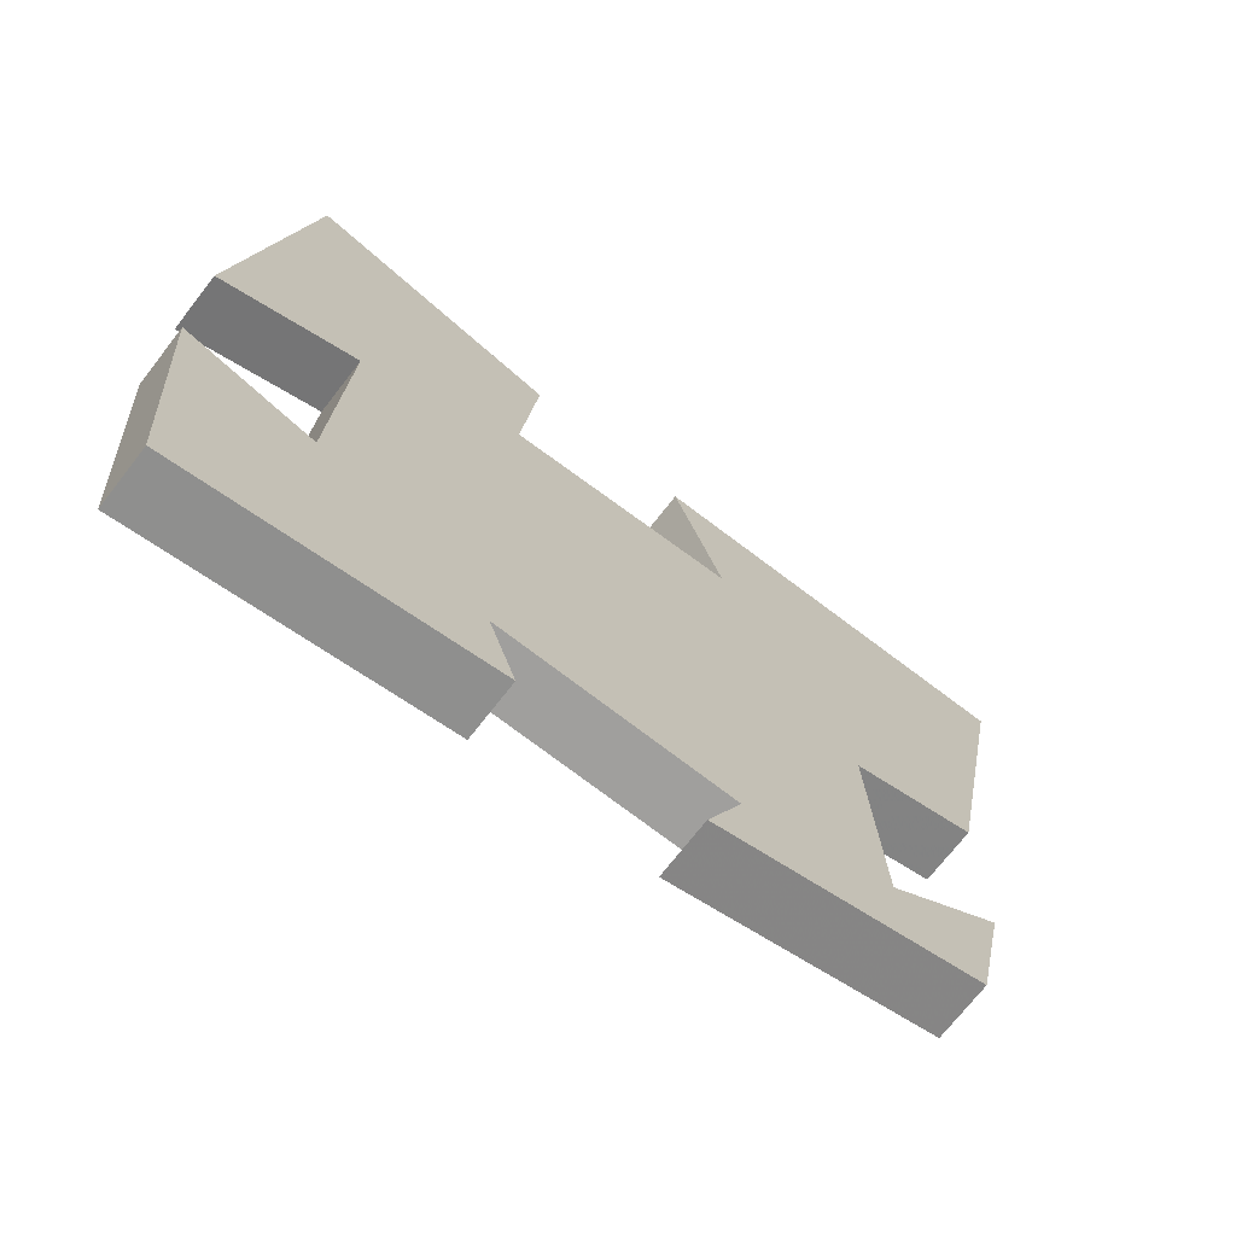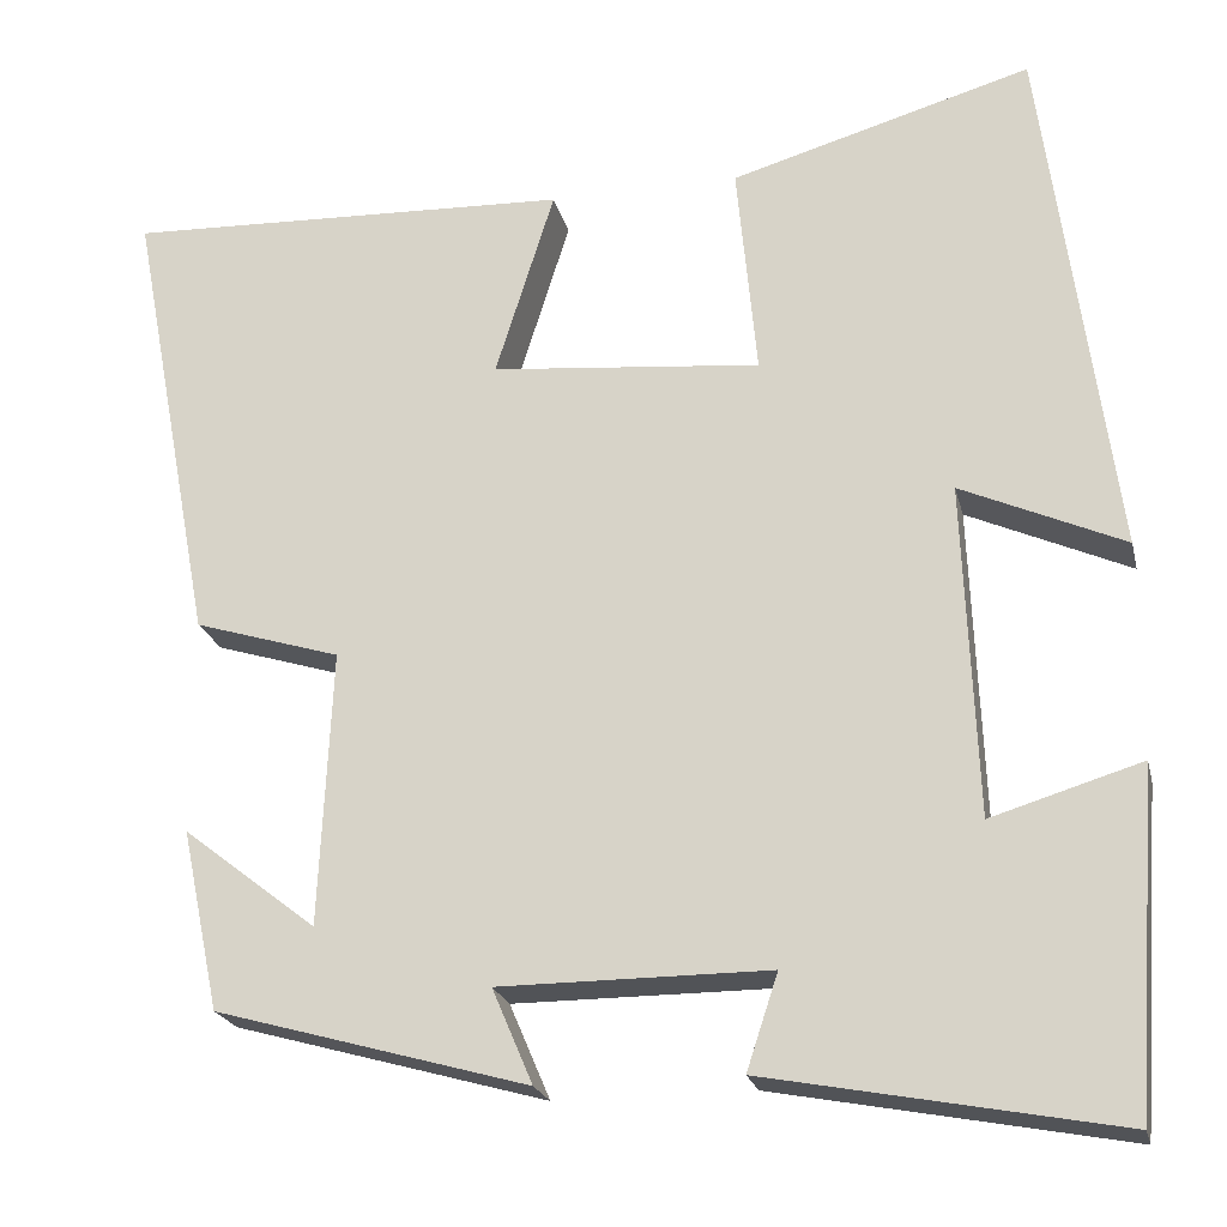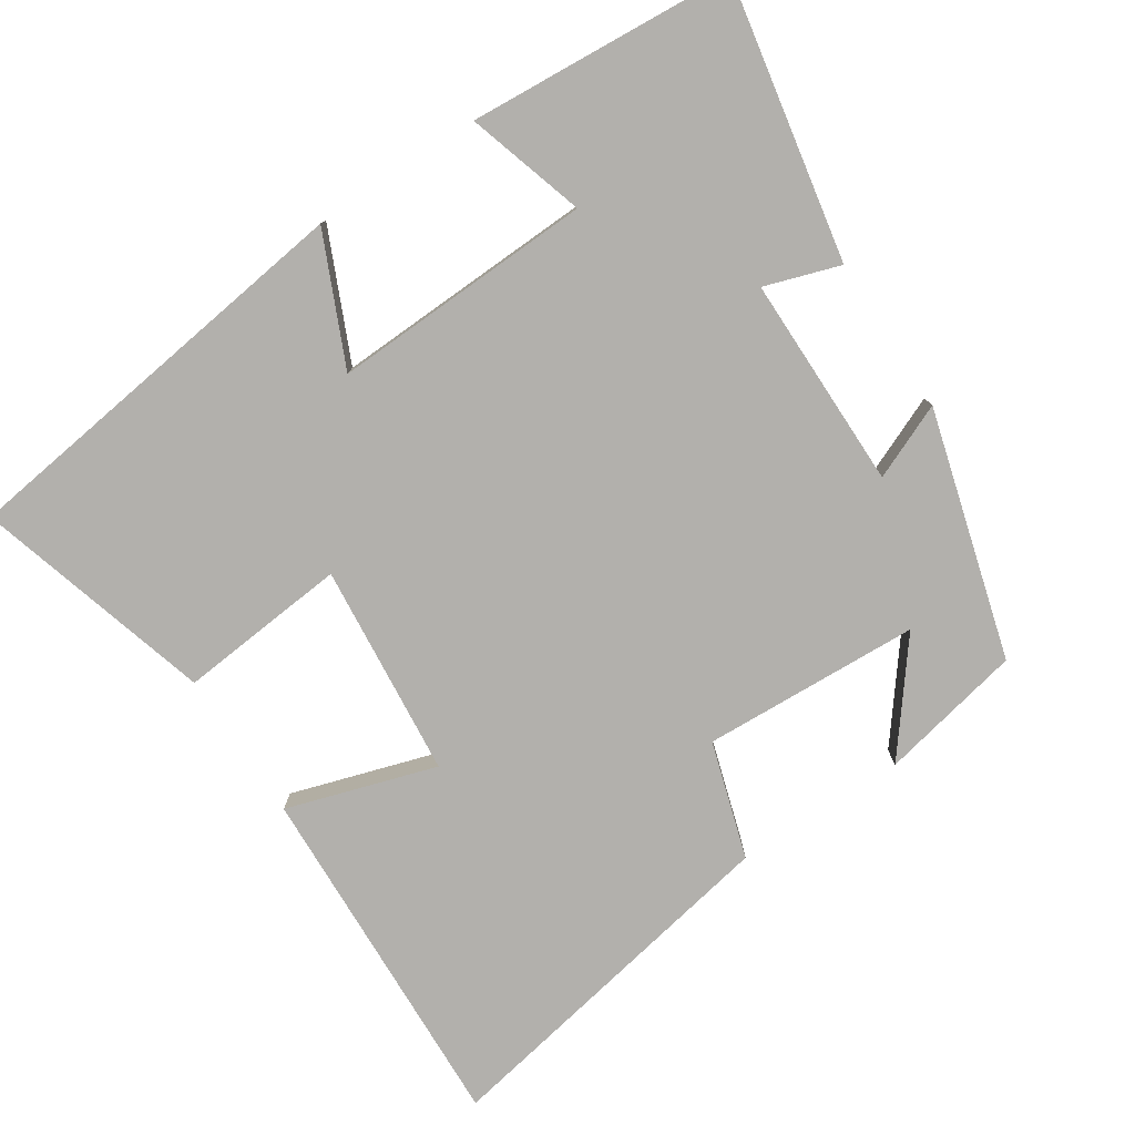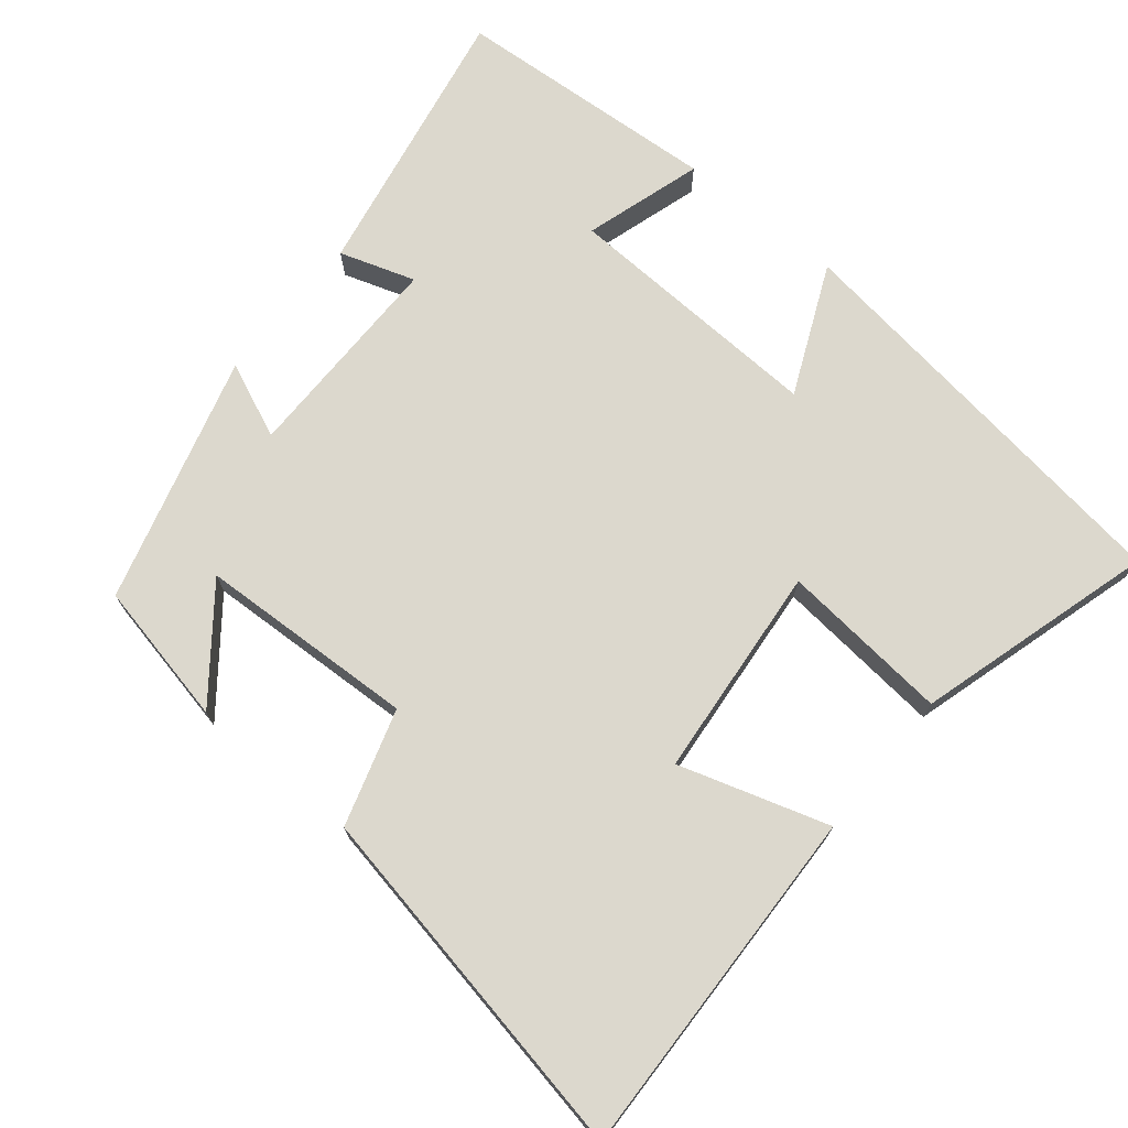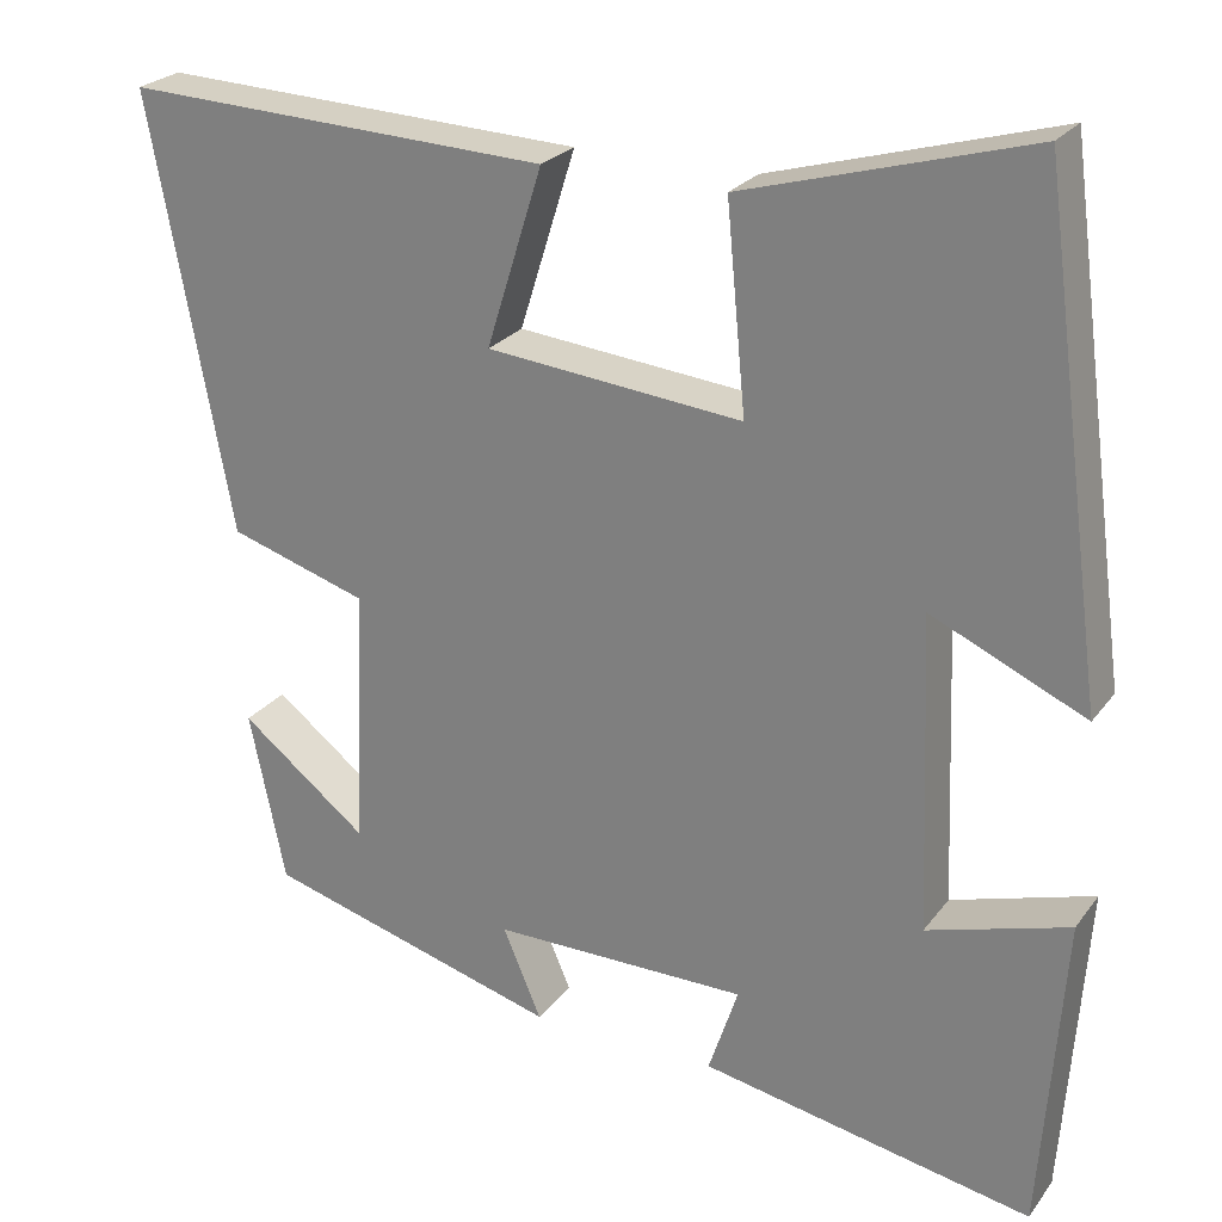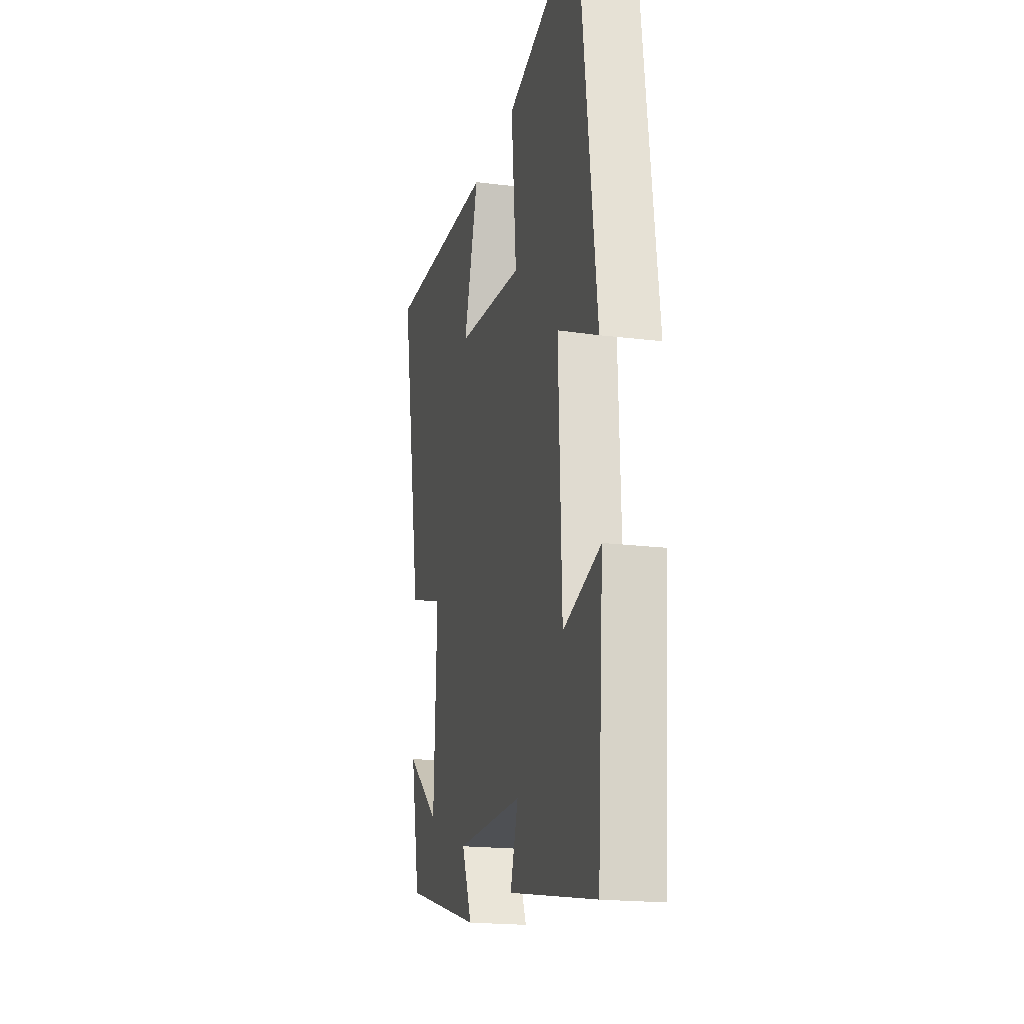
<metadata>
{"format":"obj","ext":"obj","renderer":"f3d","projection":"perspective","resolution":1024,"background":"white","views":[{"elev":-71.4,"azim":142.2,"up":"+Z"},{"elev":-21.9,"azim":13.1,"up":"+Z"},{"elev":-78.6,"azim":123.3,"up":"+Y"},{"elev":72.4,"azim":-50.5,"up":"+Y"},{"elev":24.8,"azim":27.8,"up":"+Z"},{"elev":-18.9,"azim":76.6,"up":"+Z"}]}
</metadata>
<code>
v -0.593 0.07 0.519
v -0.107 0.07 0.5
v -0.171 0.07 0.296
v 0.121 0.07 0.268
v 0.099 0.07 0.5
v 0.424 0.07 0.593
v 0.5 0.07 0.024
v 0.324 0.07 0.103
v 0.338 0.07 -0.257
v 0.5 0.07 -0.208
v 0.474 0.07 -0.572
v 0.094 0.07 -0.5
v 0.128 0.07 -0.397
v -0.164 0.07 -0.397
v -0.12 0.07 -0.5
v -0.459 0.07 -0.405
v -0.5 0.07 -0.209
v -0.355 0.07 -0.322
v -0.341 0.07 -0.024
v -0.5 0.07 0.025
v -0.593 0 0.519
v -0.107 0 0.5
v -0.171 0 0.296
v 0.121 0 0.268
v 0.099 0 0.5
v 0.424 0 0.593
v 0.5 0 0.024
v 0.324 0 0.103
v 0.338 0 -0.257
v 0.5 0 -0.208
v 0.474 0 -0.572
v 0.094 0 -0.5
v 0.128 0 -0.397
v -0.164 0 -0.397
v -0.12 0 -0.5
v -0.459 0 -0.405
v -0.5 0 -0.209
v -0.355 0 -0.322
v -0.341 0 -0.024
v -0.5 0 0.025
f 19 20 1 2
f 16 17 18
f 14 15 16 18
f 13 14 18 19
f 10 11 12 13
f 9 10 13
f 8 9 13 19
f 5 6 7 8
f 4 5 8
f 3 4 8 19
f 2 3 19
f 22 21 40 39
f 38 37 36
f 38 36 35 34
f 39 38 34 33
f 33 32 31 30
f 33 30 29
f 39 33 29 28
f 28 27 26 25
f 28 25 24
f 39 28 24 23
f 39 23 22
f 1 21 22 2
f 2 22 23 3
f 3 23 24 4
f 4 24 25 5
f 5 25 26 6
f 6 26 27 7
f 7 27 28 8
f 8 28 29 9
f 9 29 30 10
f 10 30 31 11
f 11 31 32 12
f 12 32 33 13
f 13 33 34 14
f 14 34 35 15
f 15 35 36 16
f 16 36 37 17
f 17 37 38 18
f 18 38 39 19
f 19 39 40 20
f 20 40 21 1

</code>
